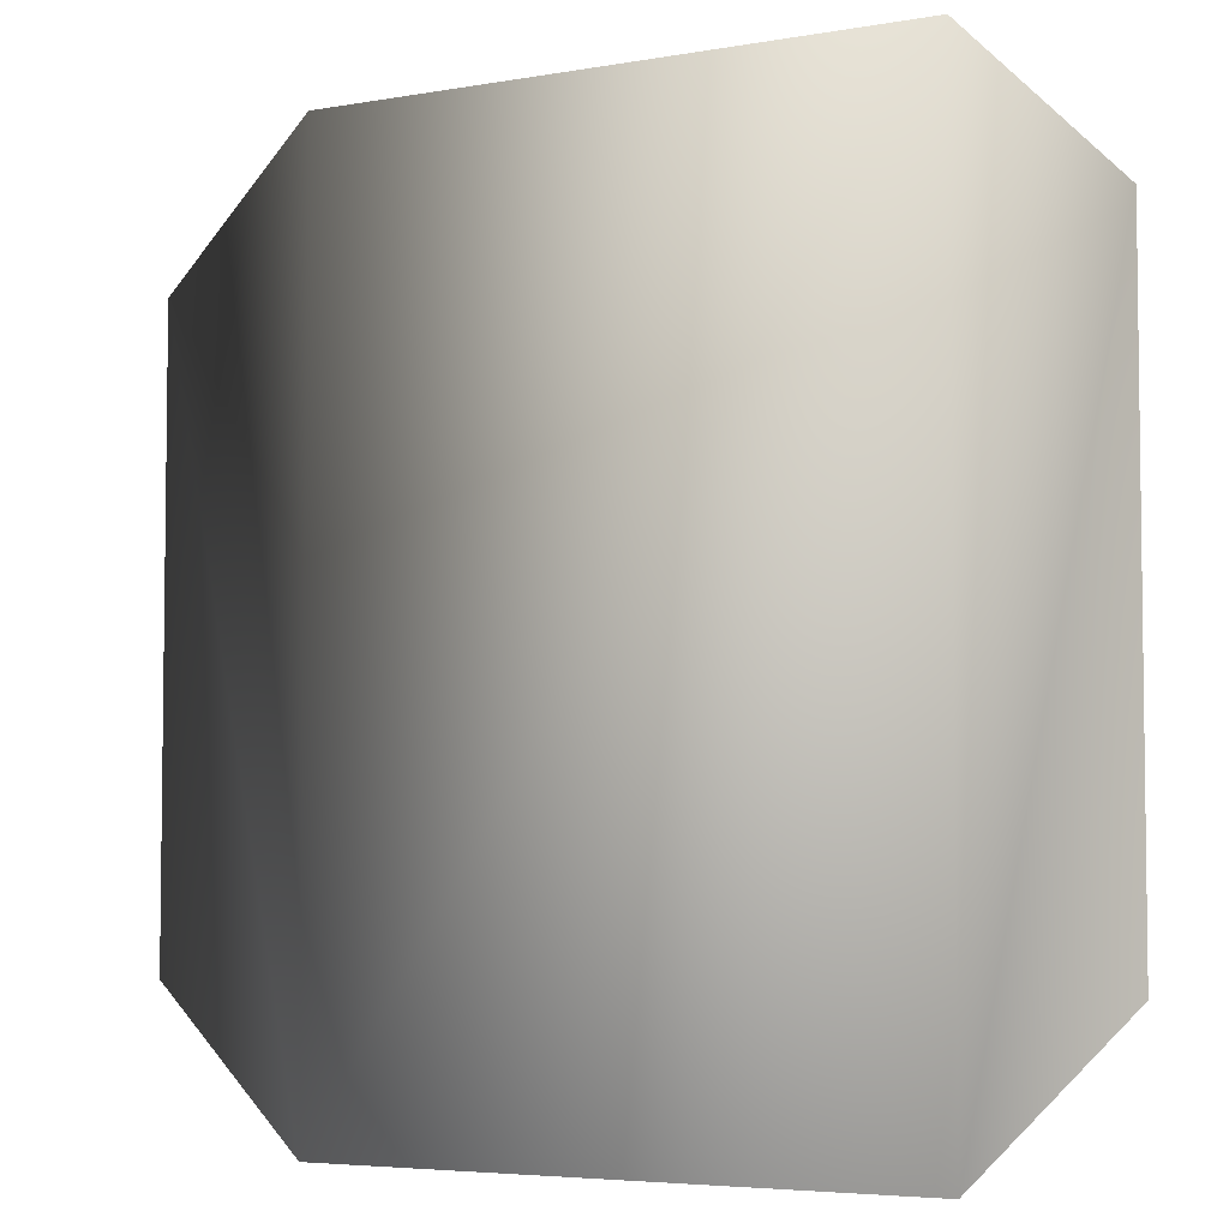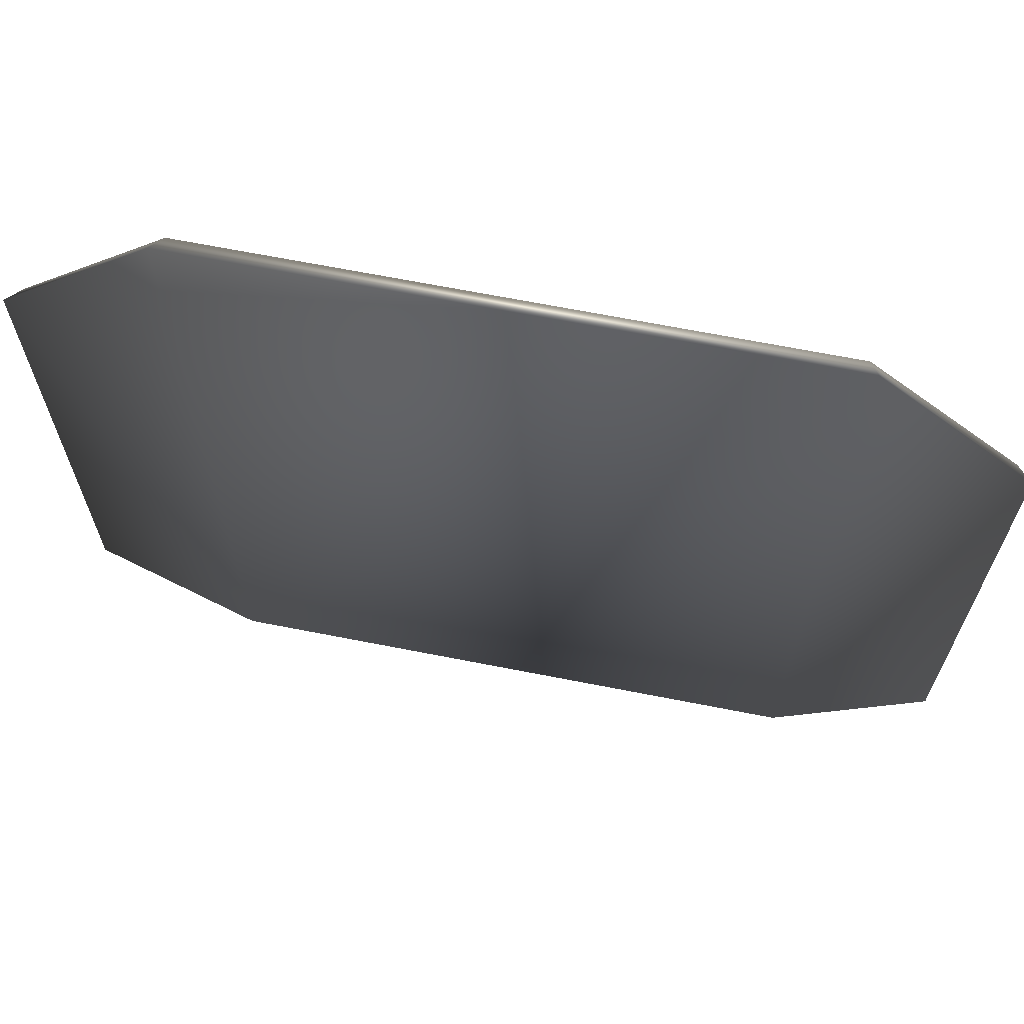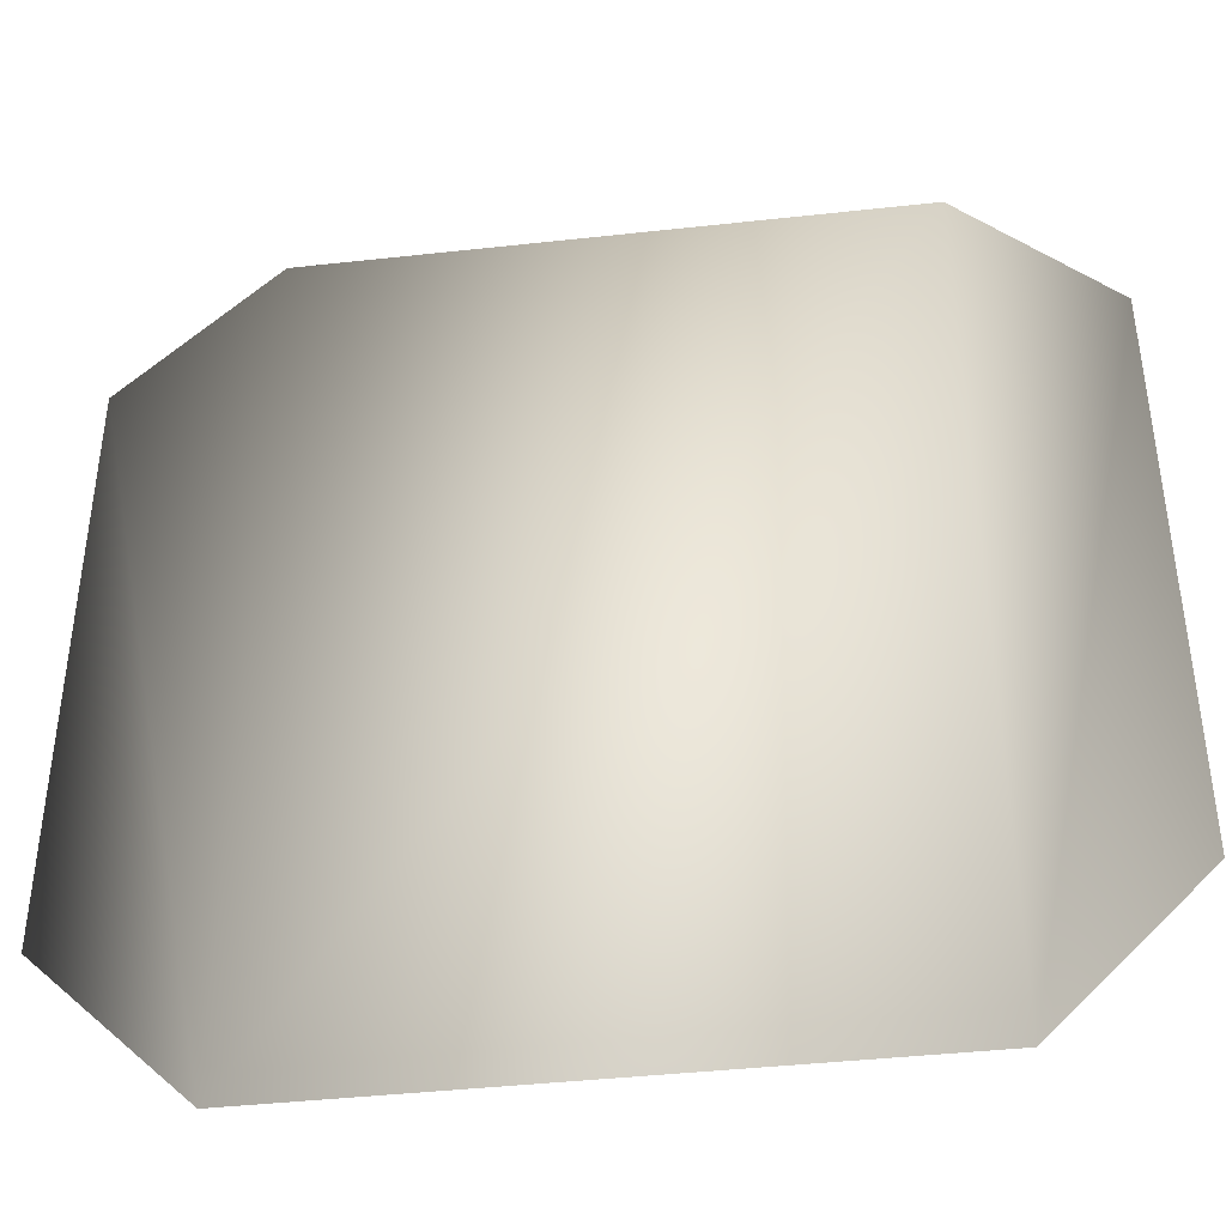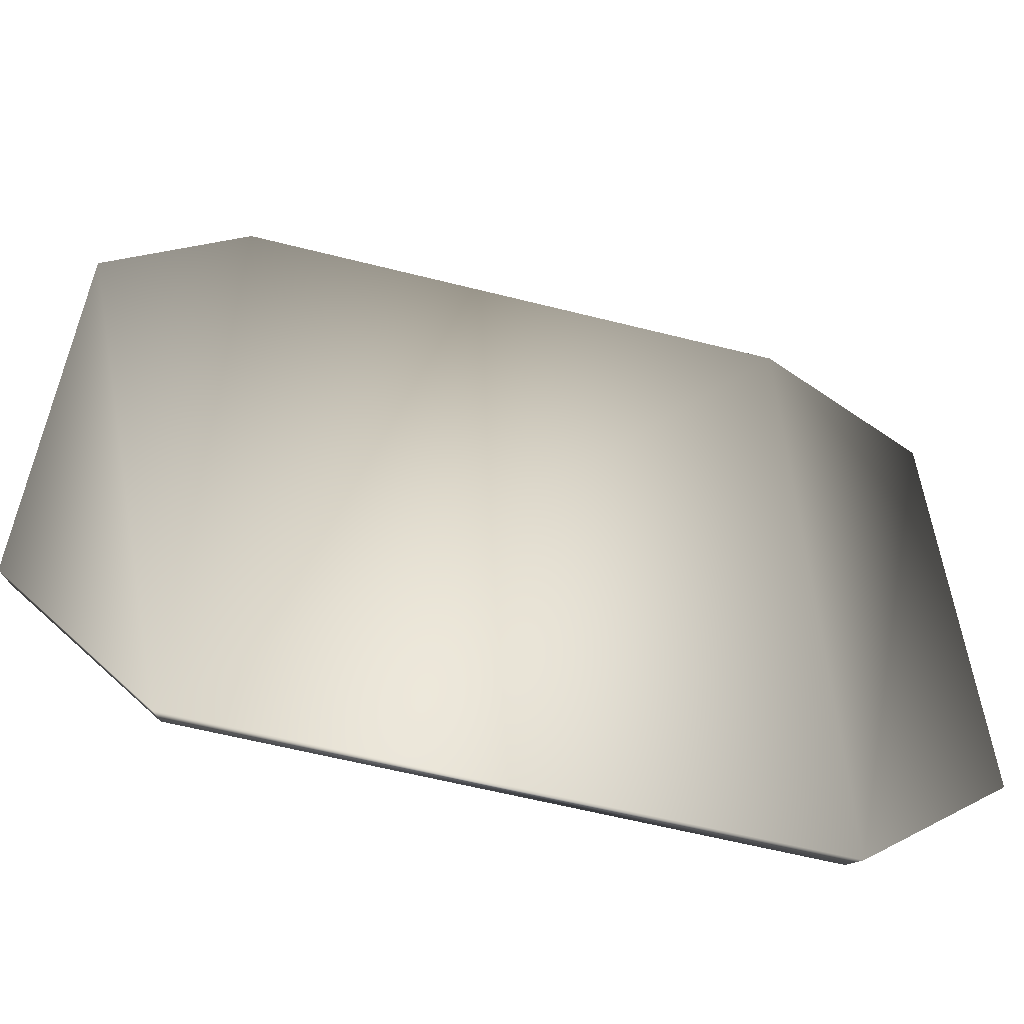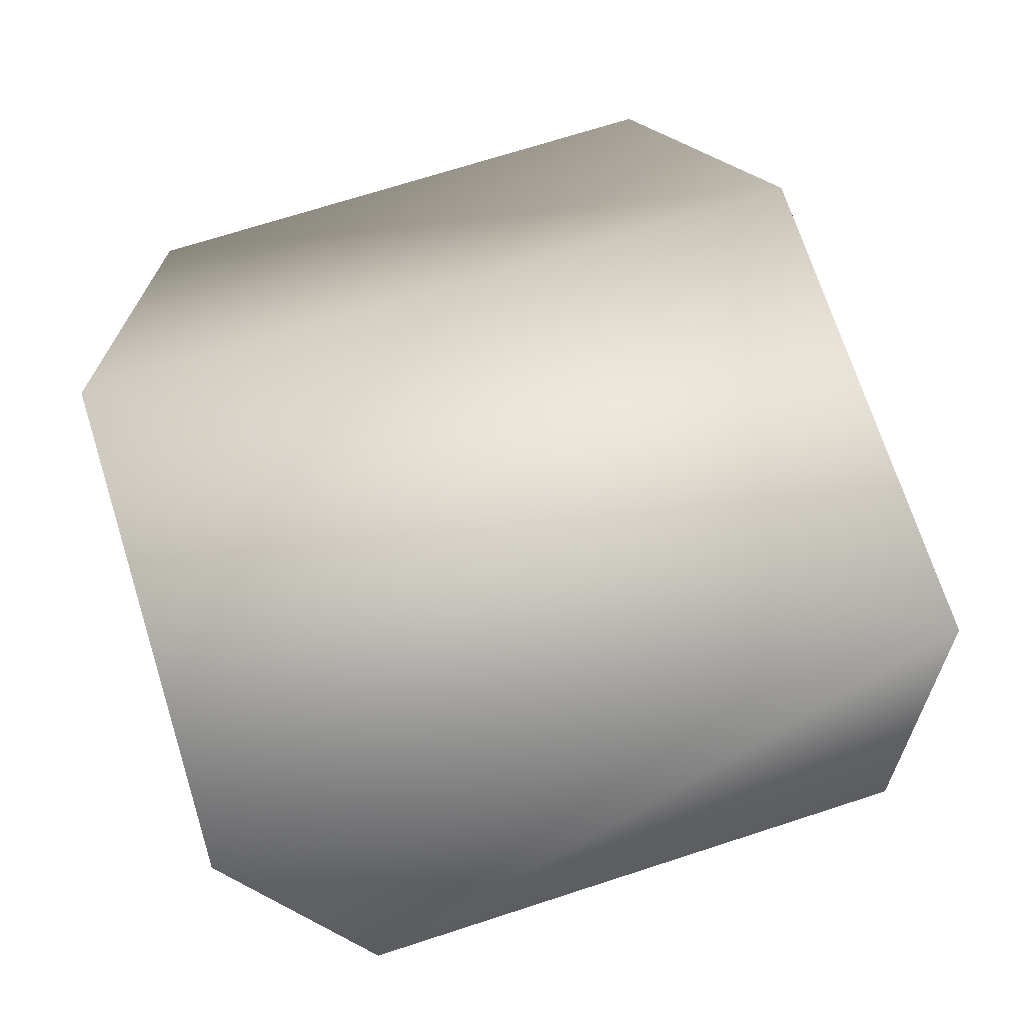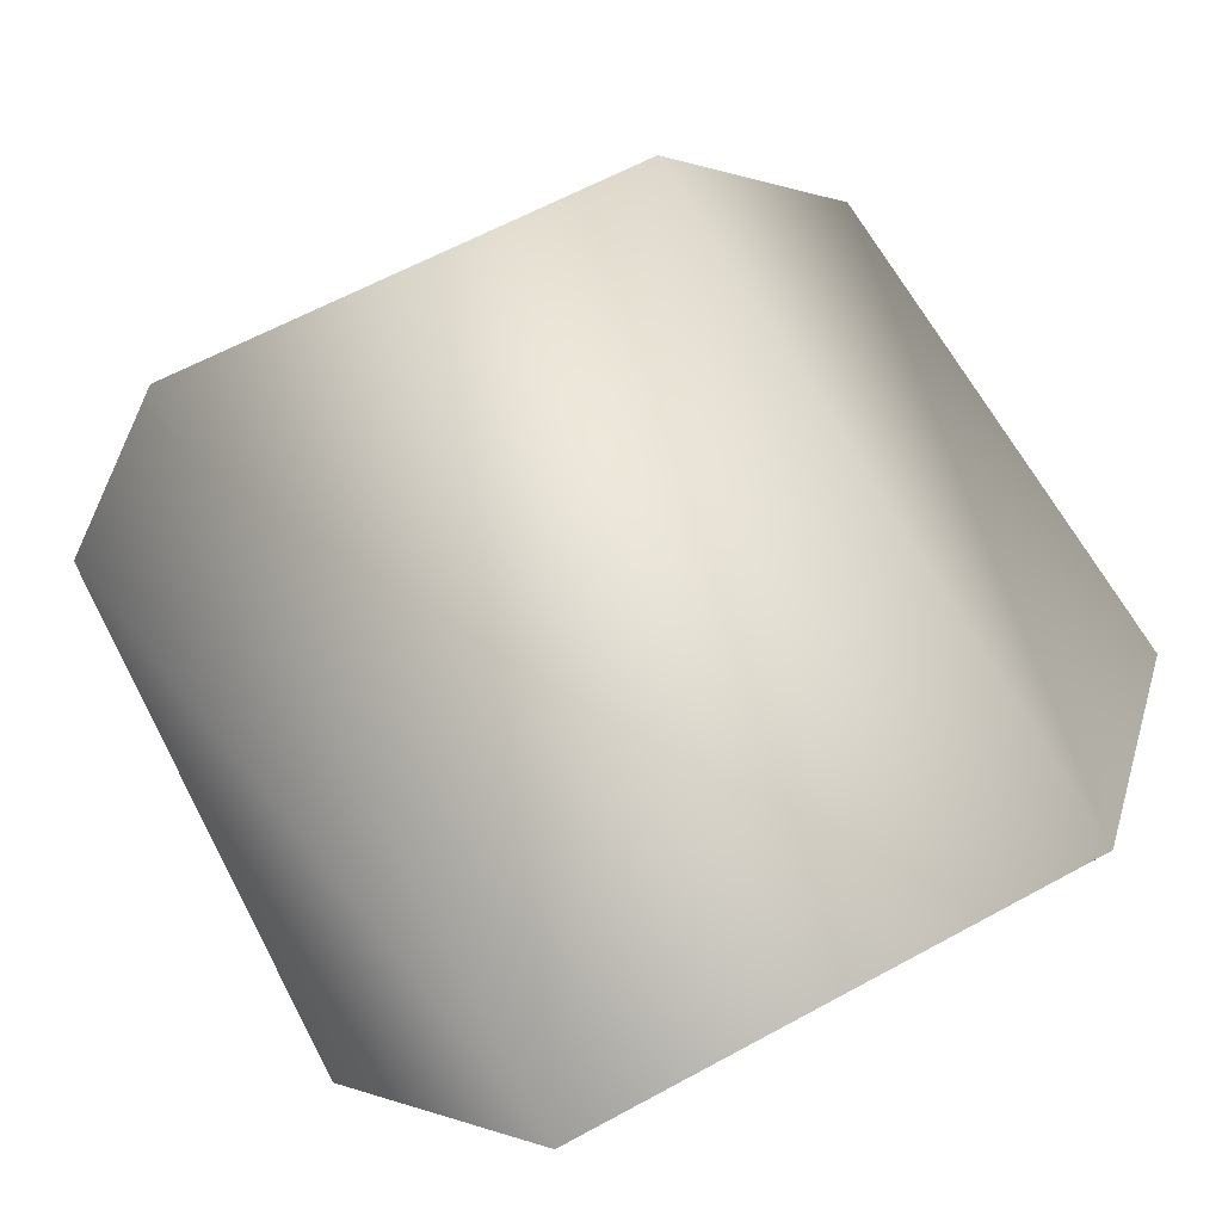
<metadata>
{"format":"obj","ext":"obj","renderer":"f3d","projection":"perspective","resolution":1024,"background":"white","views":[{"elev":-4.9,"azim":-150.3,"up":"+Z"},{"elev":67.9,"azim":-168.9,"up":"+Z"},{"elev":-41.7,"azim":-172.4,"up":"+Z"},{"elev":-59.0,"azim":165.3,"up":"+Z"},{"elev":71.8,"azim":72.2,"up":"+Y"},{"elev":65.6,"azim":151.7,"up":"+Y"}]}
</metadata>
<code>
g Box_top
v -0.4263 0.8602 0.2842
v -0.2842 0.8602 0.4263
v -0.2842 0.8602 -0.4263
v -0.4263 0.8602 -0.2842
v 0.2842 0.8602 -0.4263
v 0.2842 0.8602 0.4263
v 0.4263 0.8602 0.2842
v 0.4263 0.8602 -0.2842
v -0.4392 0.8783 0.2928
v -0.2928 0.8783 0.4392
v -0.2928 0.8783 -0.4392
v -0.4392 0.8783 -0.2928
v 0.2928 0.8783 -0.4392
v 0.2928 0.8783 0.4392
v 0.4392 0.8783 0.2928
v 0.4392 0.8783 -0.2928
g Box_top_0
f 3 2 1
f 4 3 1
f 3 5 2
f 5 6 2
f 6 5 7
f 5 8 7
f 1 2 9
f 2 10 9
f 2 6 10
f 10 11 9
f 3 4 11
f 11 12 9
f 4 12 11
f 1 9 12
f 4 1 12
f 13 11 10
f 3 11 13
f 5 3 13
f 14 13 10
f 6 14 10
f 6 7 14
f 13 14 15
f 7 8 15
f 7 15 14
f 16 13 15
f 8 16 15
f 5 13 16
f 8 5 16

</code>
